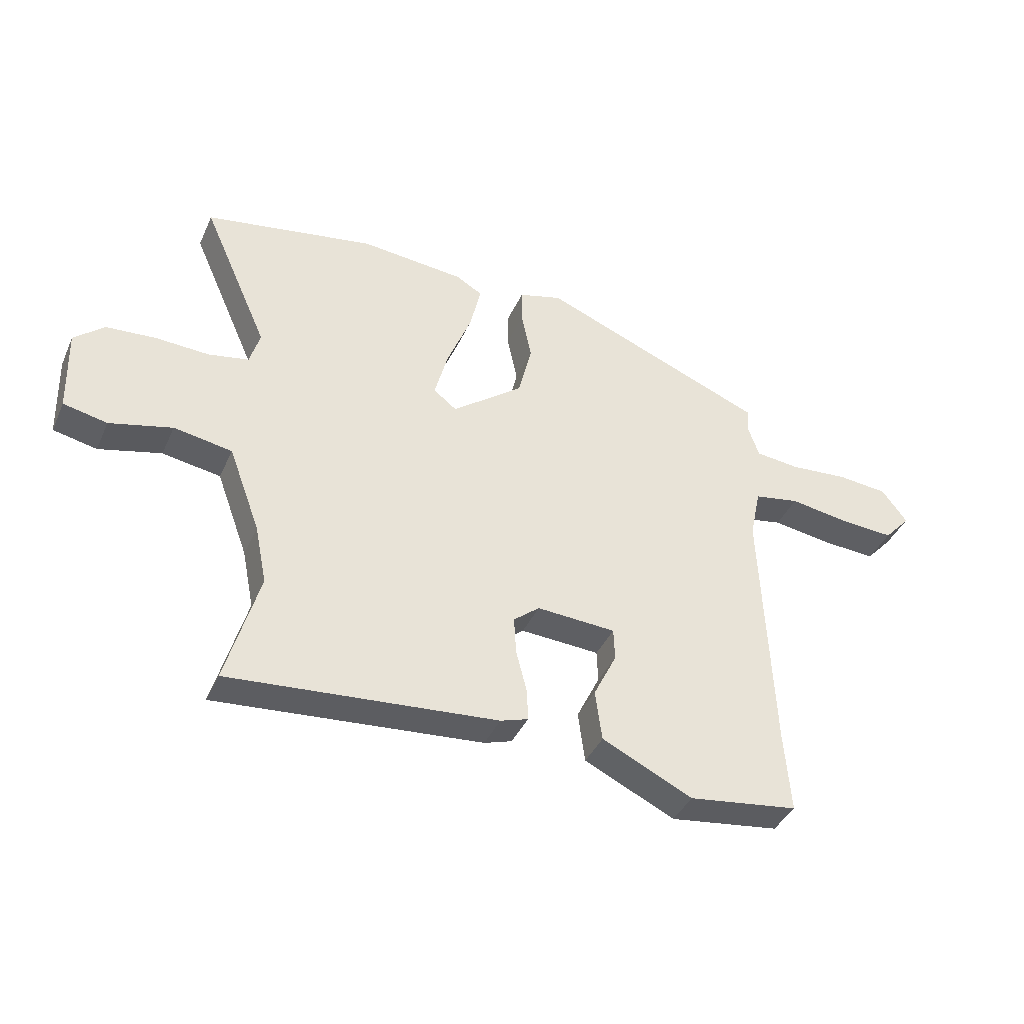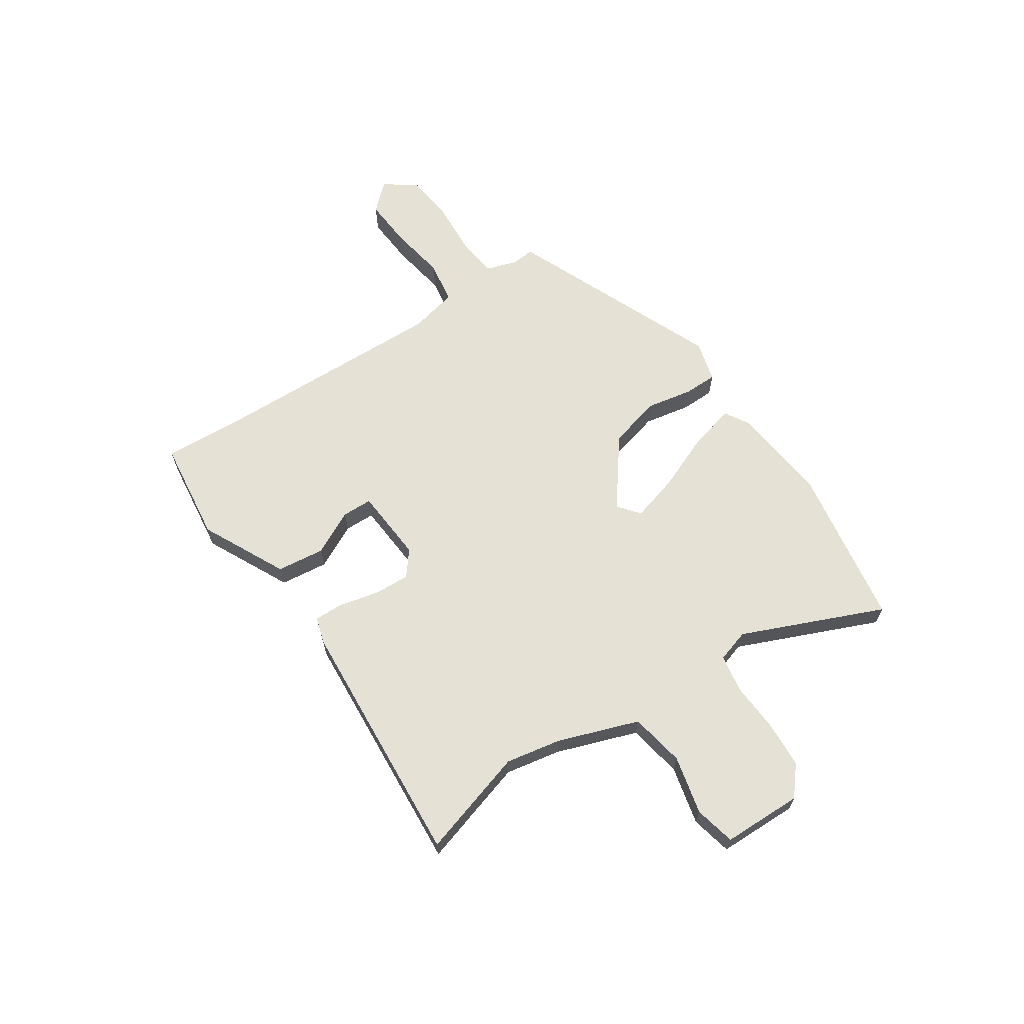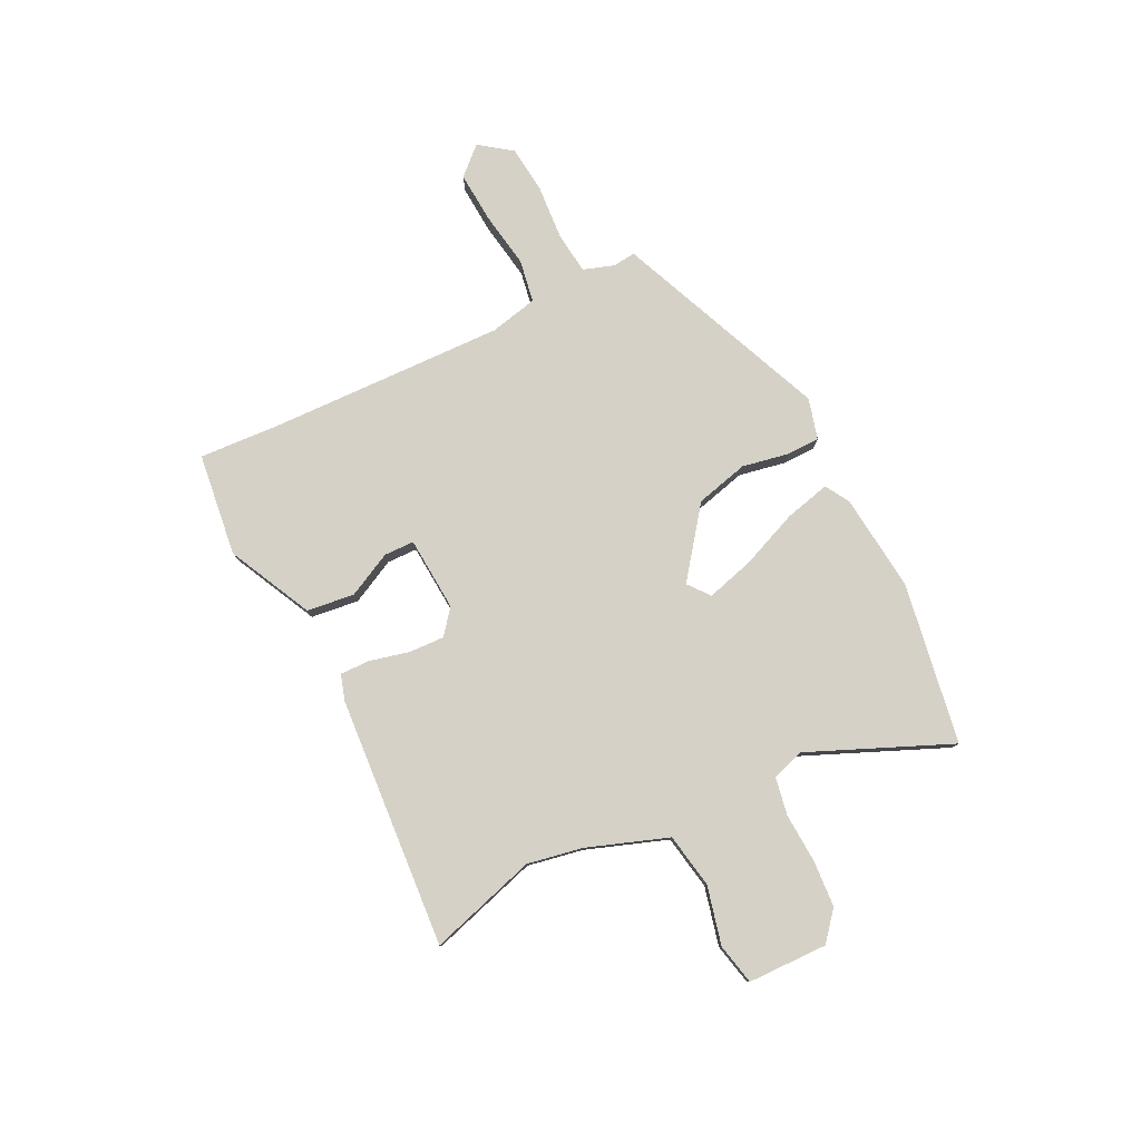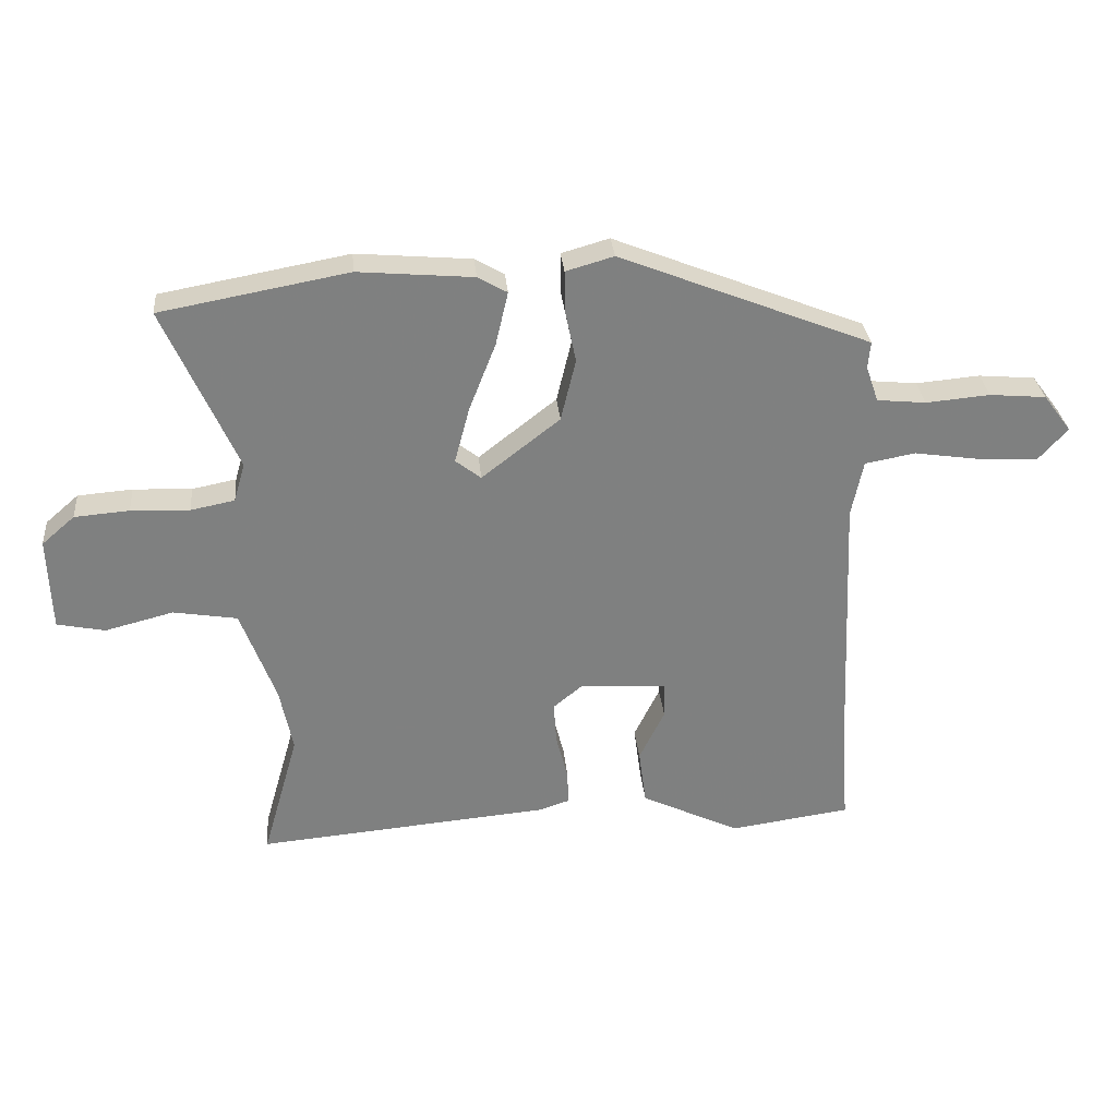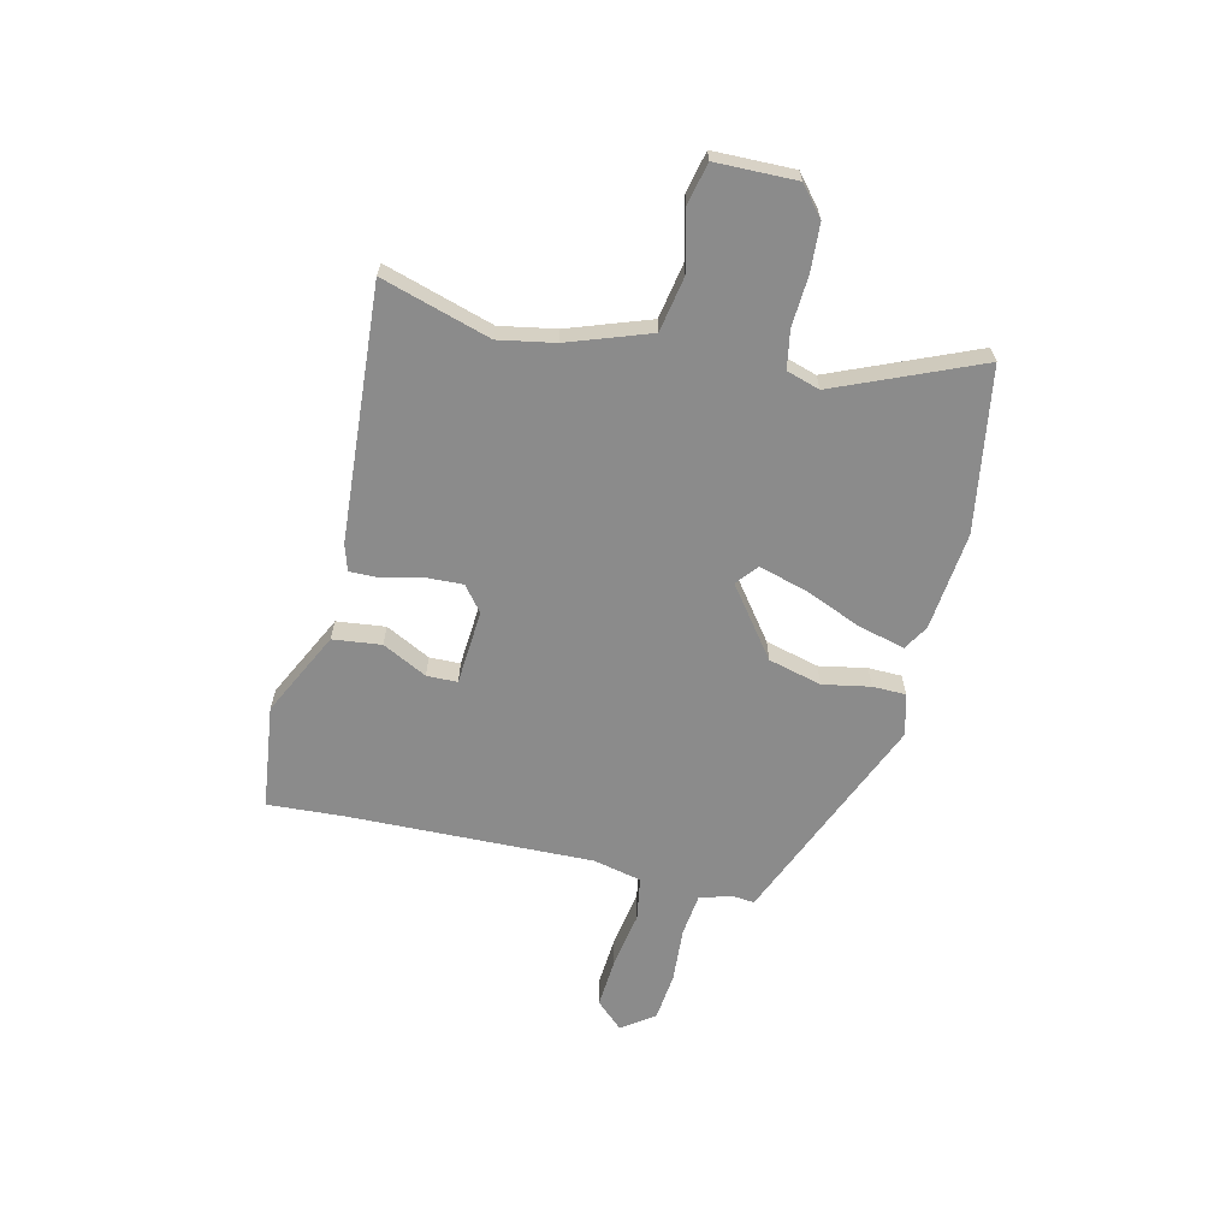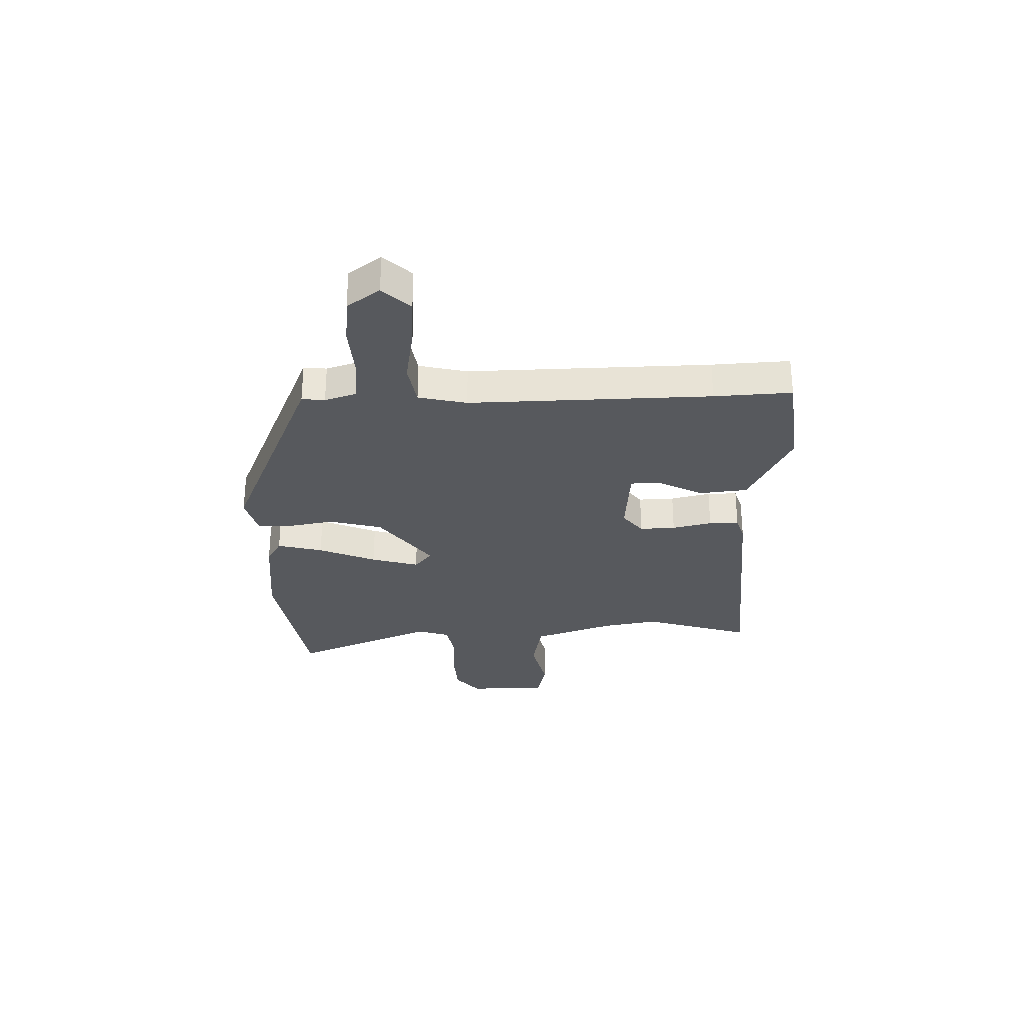
<metadata>
{"format":"obj","ext":"obj","renderer":"f3d","projection":"perspective","resolution":1024,"background":"white","views":[{"elev":-40.0,"azim":-22.7,"up":"+Z"},{"elev":64.8,"azim":-124.6,"up":"+Y"},{"elev":79.1,"azim":-117.1,"up":"+Y"},{"elev":30.4,"azim":-5.3,"up":"+Z"},{"elev":-63.8,"azim":-104.3,"up":"+Y"},{"elev":-29.5,"azim":90.4,"up":"+Y"}]}
</metadata>
<code>
v -0.507 0.07 -0.524
v -0.449 0.07 -0.32
v -0.47 0.07 -0.216
v -0.526 0.07 -0.065
v -0.629 0.07 -0.048
v -0.739 0.07 -0.076
v -0.816 0.07 -0.06
v -0.821 0.07 0.09
v -0.768 0.07 0.136
v -0.68 0.07 0.143
v -0.586 0.07 0.139
v -0.515 0.07 0.153
v -0.497 0.07 0.215
v -0.614 0.07 0.479
v -0.312 0.07 0.534
v -0.127 0.07 0.518
v -0.08 0.07 0.491
v -0.1 0.07 0.405
v -0.143 0.07 0.296
v -0.167 0.07 0.206
v -0.126 0.07 0.174
v 0 0.07 0.272
v 0.024 0.07 0.372
v 0.006 0.07 0.46
v 0.006 0.07 0.522
v 0.083 0.07 0.544
v 0.487 0.07 0.383
v 0.483 0.07 0.34
v 0.503 0.07 0.282
v 0.582 0.07 0.274
v 0.685 0.07 0.283
v 0.776 0.07 0.275
v 0.821 0.07 0.215
v 0.774 0.07 0.163
v 0.679 0.07 0.168
v 0.572 0.07 0.184
v 0.491 0.07 0.169
v 0.472 0.07 0.078
v 0.491 0.07 -0.375
v 0.502 0.07 -0.52
v 0.308 0.07 -0.547
v 0.148 0.07 -0.471
v 0.136 0.07 -0.381
v 0.177 0.07 -0.297
v 0.175 0.07 -0.24
v 0.035 0.07 -0.232
v -0.011 0.07 -0.27
v -0.007 0.07 -0.337
v 0.012 0.07 -0.411
v 0.014 0.07 -0.467
v -0.035 0.07 -0.483
v -0.507 0 -0.524
v -0.449 0 -0.32
v -0.47 0 -0.216
v -0.526 0 -0.065
v -0.629 0 -0.048
v -0.739 0 -0.076
v -0.816 0 -0.06
v -0.821 0 0.09
v -0.768 0 0.136
v -0.68 0 0.143
v -0.586 0 0.139
v -0.515 0 0.153
v -0.497 0 0.215
v -0.614 0 0.479
v -0.312 0 0.534
v -0.127 0 0.518
v -0.08 0 0.491
v -0.1 0 0.405
v -0.143 0 0.296
v -0.167 0 0.206
v -0.126 0 0.174
v 0 0 0.272
v 0.024 0 0.372
v 0.006 0 0.46
v 0.006 0 0.522
v 0.083 0 0.544
v 0.487 0 0.383
v 0.483 0 0.34
v 0.503 0 0.282
v 0.582 0 0.274
v 0.685 0 0.283
v 0.776 0 0.275
v 0.821 0 0.215
v 0.774 0 0.163
v 0.679 0 0.168
v 0.572 0 0.184
v 0.491 0 0.169
v 0.472 0 0.078
v 0.491 0 -0.375
v 0.502 0 -0.52
v 0.308 0 -0.547
v 0.148 0 -0.471
v 0.136 0 -0.381
v 0.177 0 -0.297
v 0.175 0 -0.24
v 0.035 0 -0.232
v -0.011 0 -0.27
v -0.007 0 -0.337
v 0.012 0 -0.411
v 0.014 0 -0.467
v -0.035 0 -0.483
f 48 49 50 51
f 47 48 51 1
f 46 47 1 2
f 41 42 43 44
f 39 40 41 44
f 38 39 44 45
f 37 38 45 46
f 33 34 35 36
f 31 32 33 36
f 30 31 36 37
f 29 30 37 46
f 25 26 27 28
f 23 24 25 28
f 22 23 28 29
f 21 22 29 46
f 16 17 18 19
f 16 19 20
f 13 14 15 16
f 12 13 16 20
f 11 12 20 21
f 9 10 11
f 8 9 11
f 5 6 7 8
f 4 5 8 11
f 3 4 11 21
f 2 3 21 46
f 102 101 100 99
f 52 102 99 98
f 53 52 98 97
f 95 94 93 92
f 95 92 91 90
f 96 95 90 89
f 97 96 89 88
f 87 86 85 84
f 87 84 83 82
f 88 87 82 81
f 97 88 81 80
f 79 78 77 76
f 79 76 75 74
f 80 79 74 73
f 97 80 73 72
f 70 69 68 67
f 71 70 67
f 67 66 65 64
f 71 67 64 63
f 72 71 63 62
f 62 61 60
f 62 60 59
f 59 58 57 56
f 62 59 56 55
f 72 62 55 54
f 97 72 54 53
f 1 52 53 2
f 2 53 54 3
f 3 54 55 4
f 4 55 56 5
f 5 56 57 6
f 6 57 58 7
f 7 58 59 8
f 8 59 60 9
f 9 60 61 10
f 10 61 62 11
f 11 62 63 12
f 12 63 64 13
f 13 64 65 14
f 14 65 66 15
f 15 66 67 16
f 16 67 68 17
f 17 68 69 18
f 18 69 70 19
f 19 70 71 20
f 20 71 72 21
f 21 72 73 22
f 22 73 74 23
f 23 74 75 24
f 24 75 76 25
f 25 76 77 26
f 26 77 78 27
f 27 78 79 28
f 28 79 80 29
f 29 80 81 30
f 30 81 82 31
f 31 82 83 32
f 32 83 84 33
f 33 84 85 34
f 34 85 86 35
f 35 86 87 36
f 36 87 88 37
f 37 88 89 38
f 38 89 90 39
f 39 90 91 40
f 40 91 92 41
f 41 92 93 42
f 42 93 94 43
f 43 94 95 44
f 44 95 96 45
f 45 96 97 46
f 46 97 98 47
f 47 98 99 48
f 48 99 100 49
f 49 100 101 50
f 50 101 102 51
f 51 102 52 1

</code>
